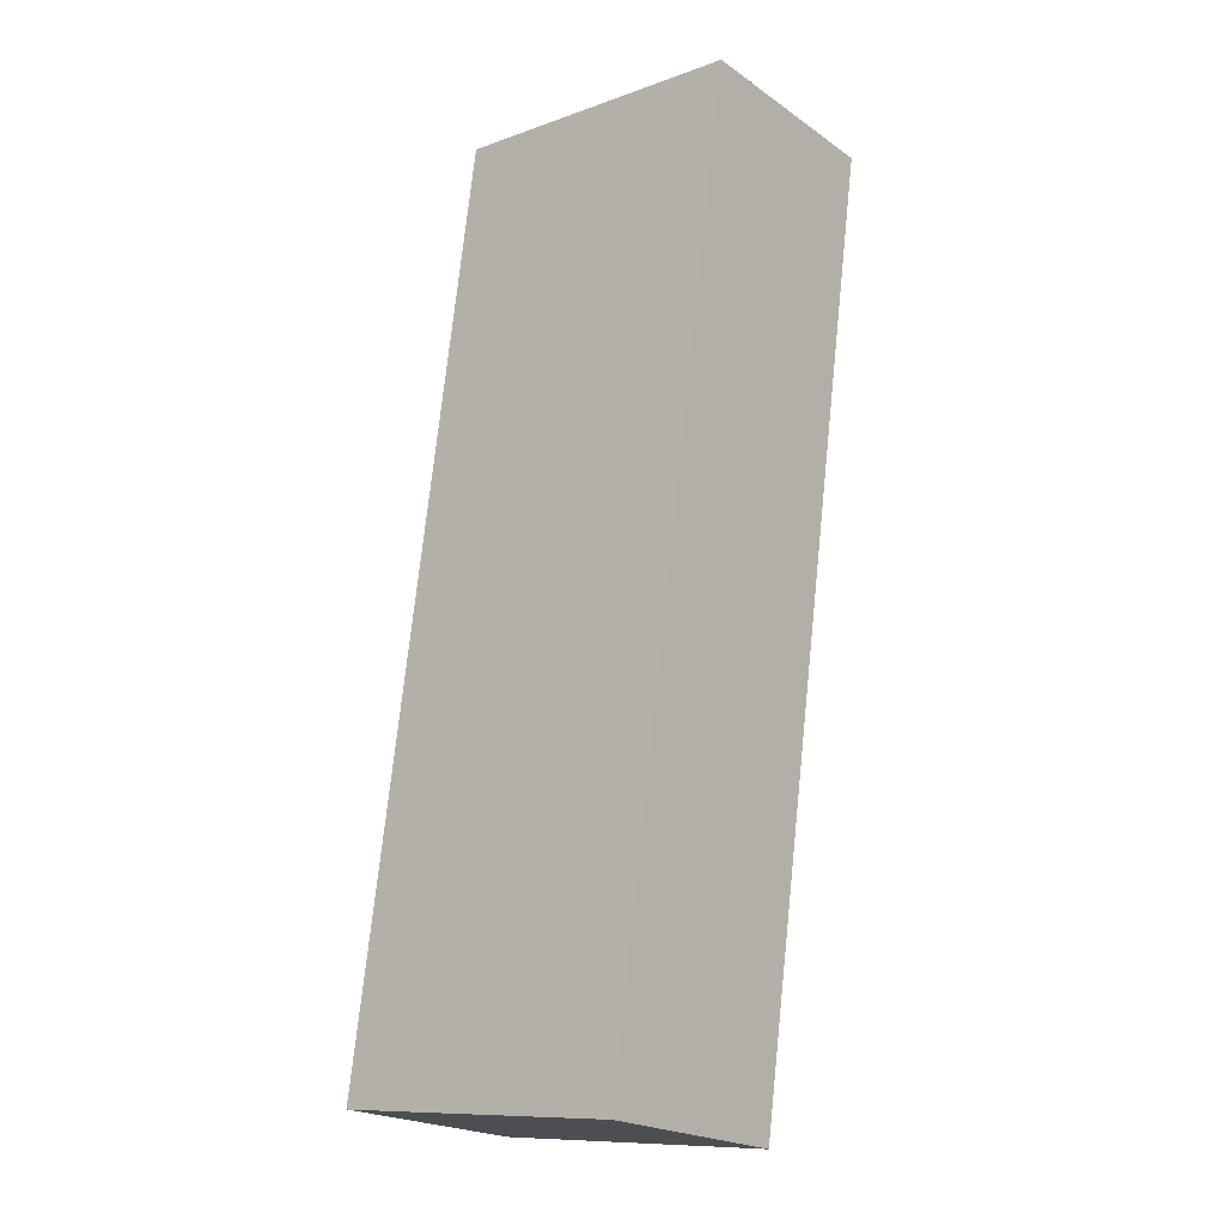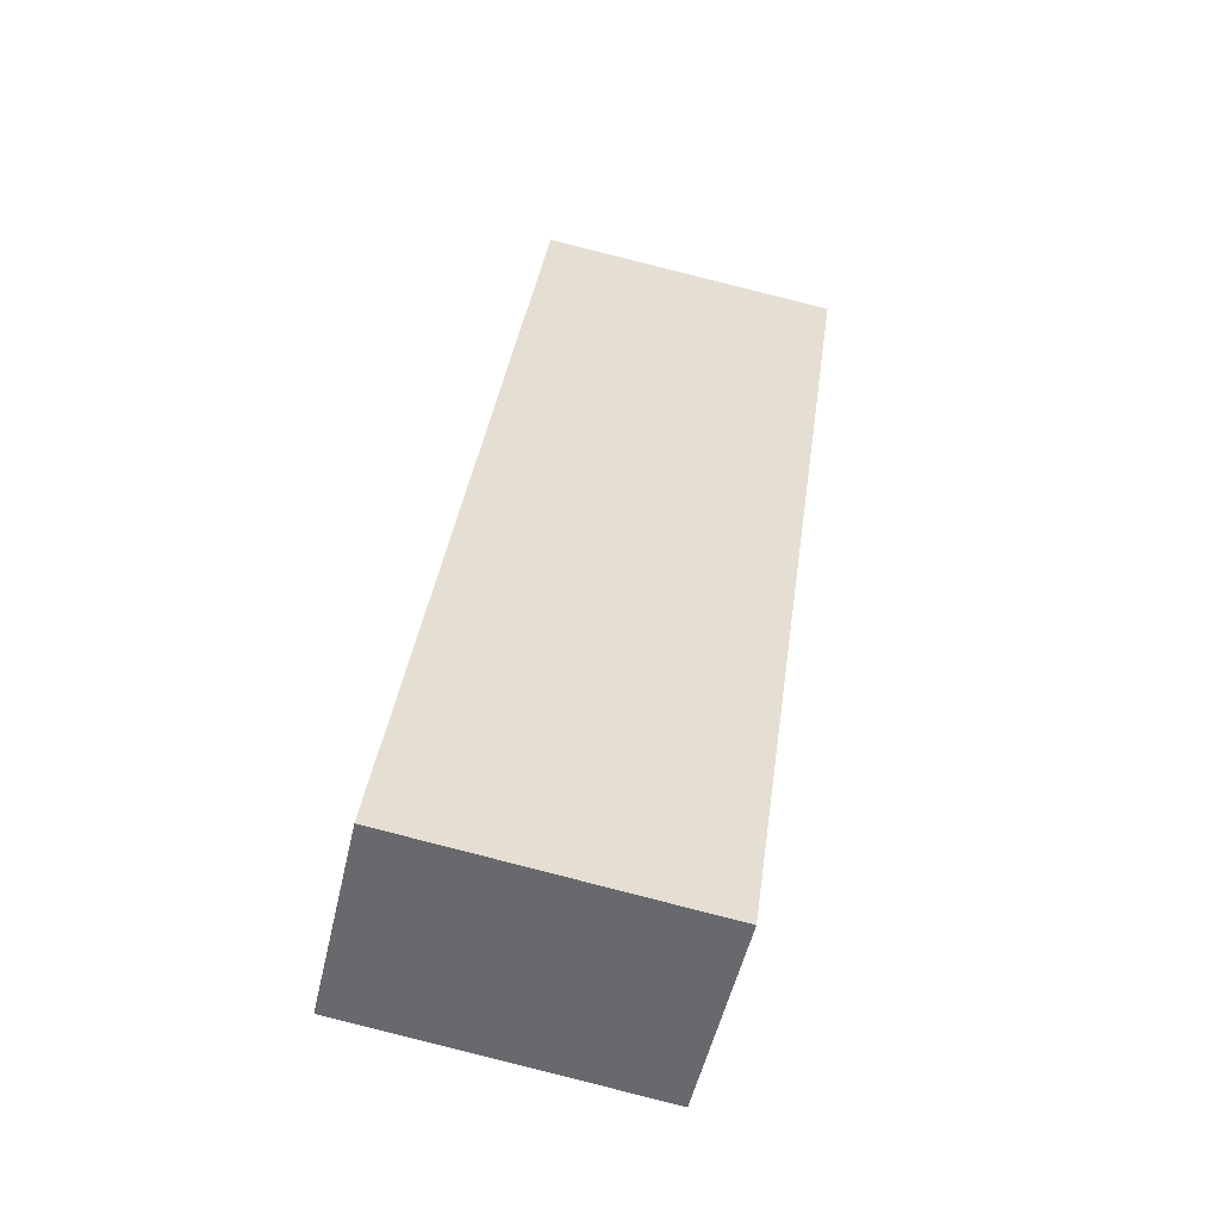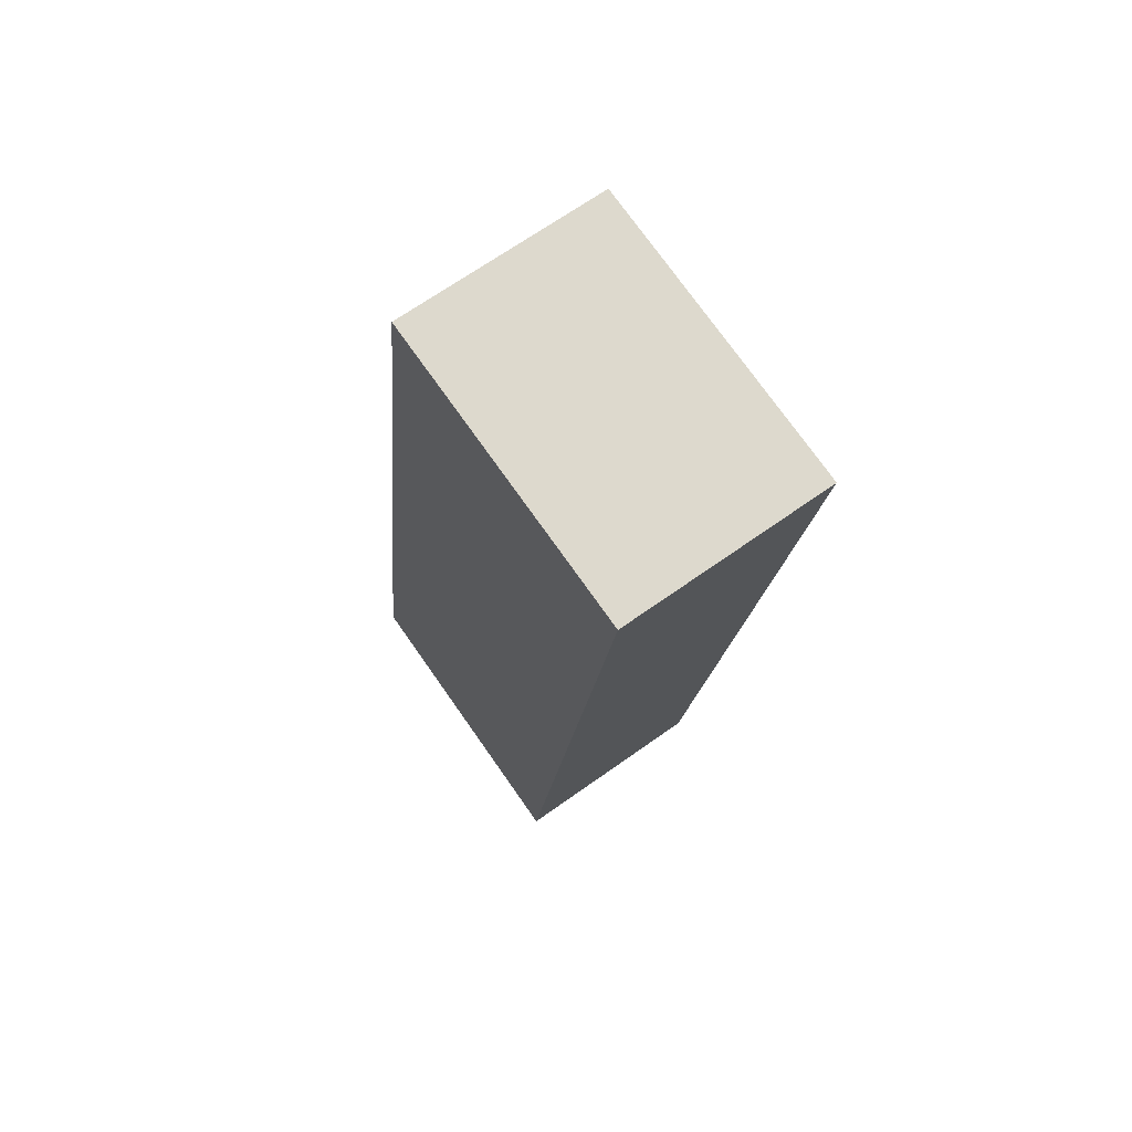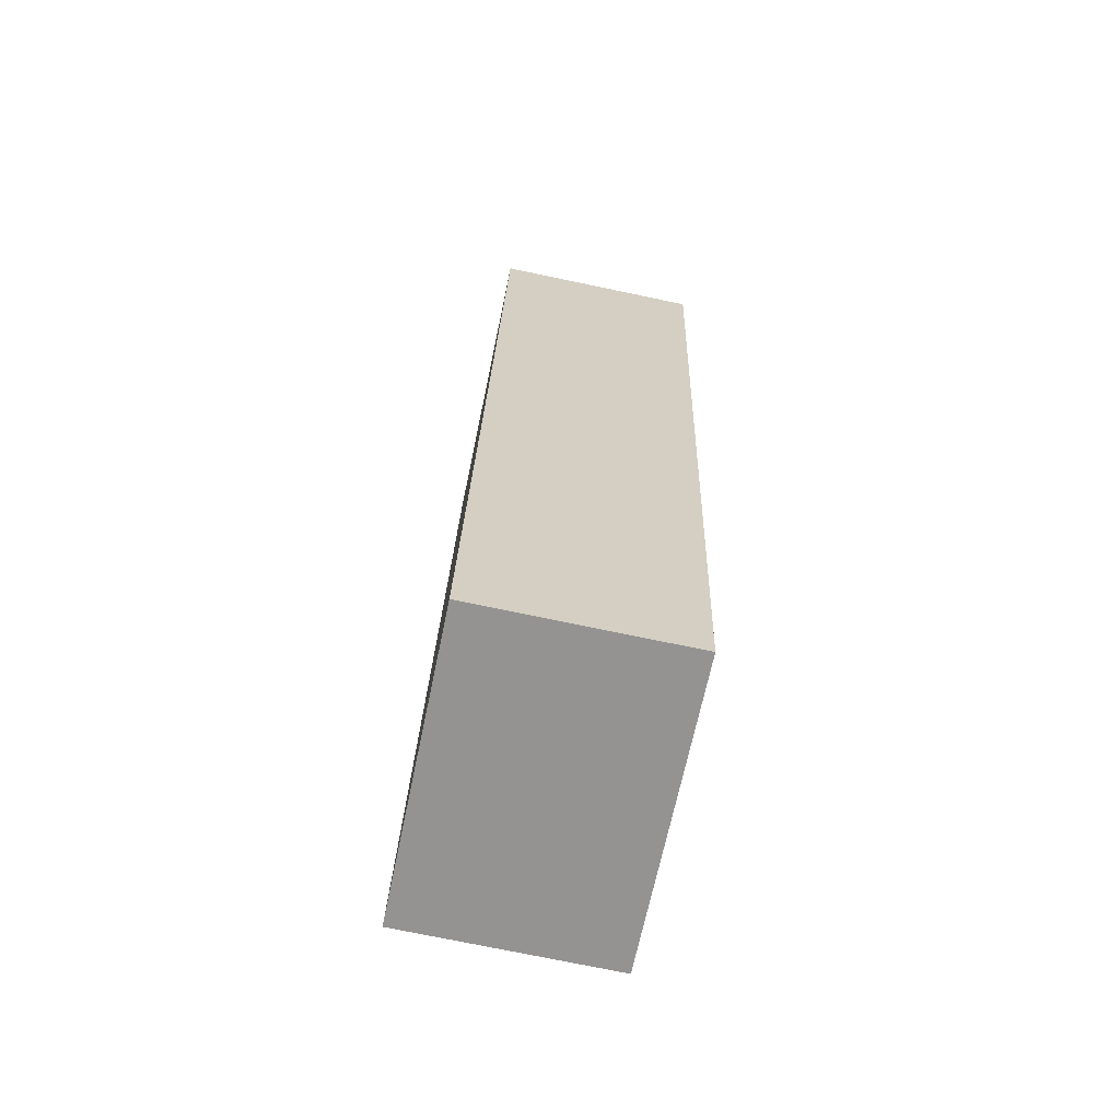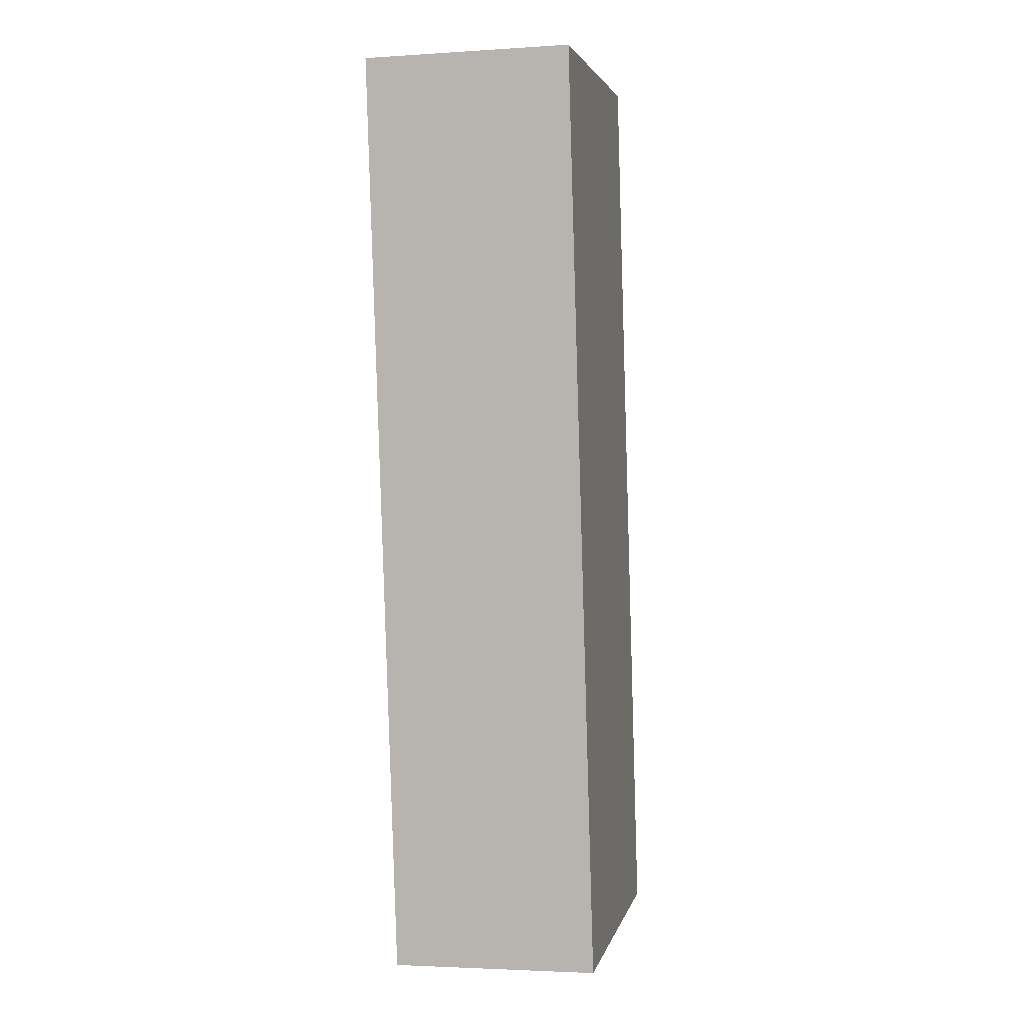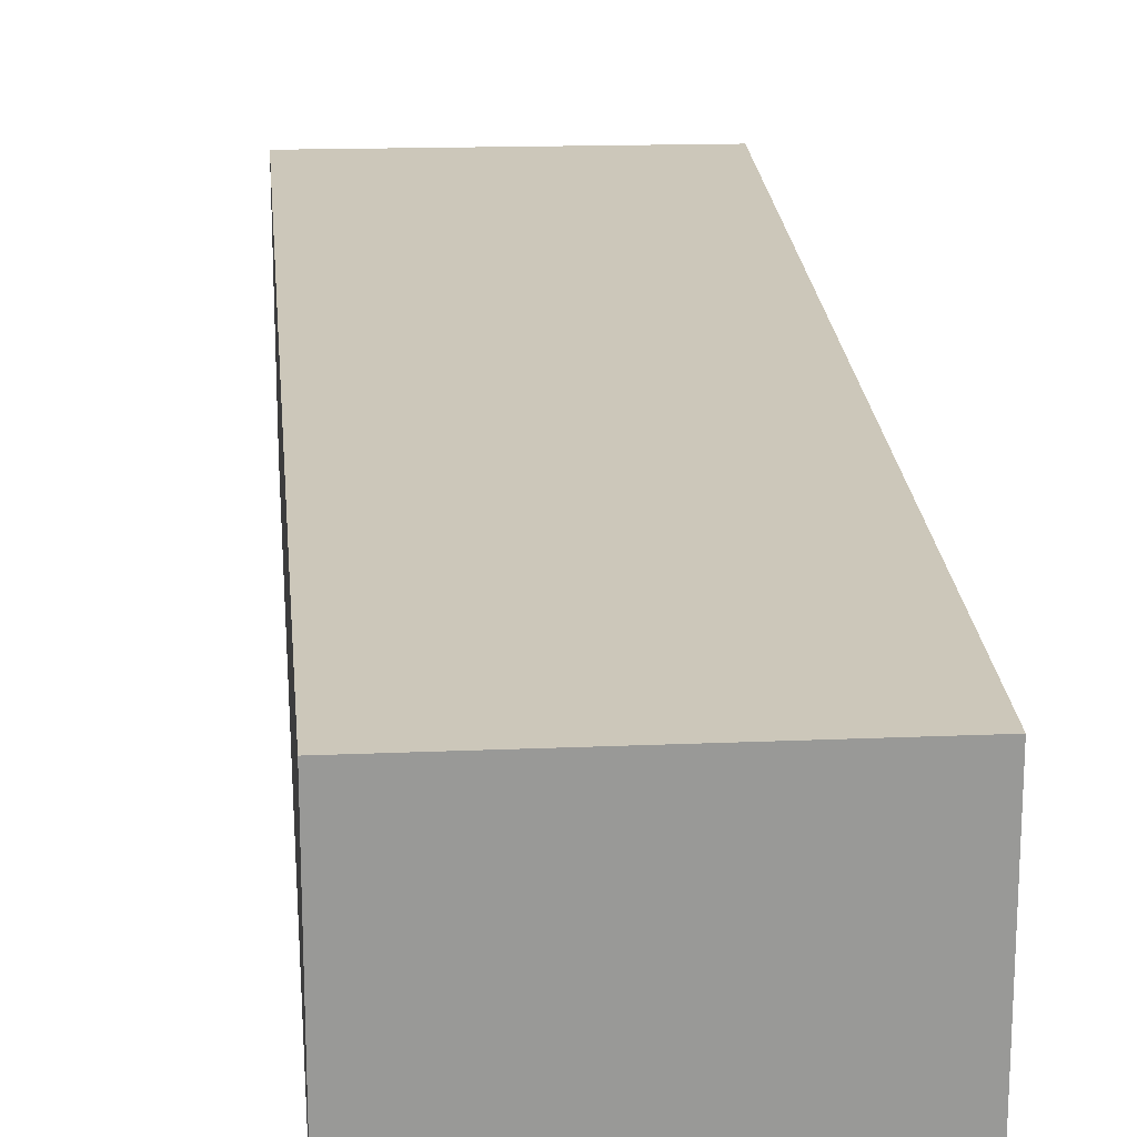
<metadata>
{"format":"obj","ext":"obj","renderer":"f3d","projection":"perspective","resolution":1024,"background":"white","views":[{"elev":-21.4,"azim":39.6,"up":"+Z"},{"elev":-52.0,"azim":-12.7,"up":"+Z"},{"elev":67.9,"azim":54.5,"up":"+Z"},{"elev":-74.1,"azim":78.2,"up":"+Z"},{"elev":-3.1,"azim":102.5,"up":"+Z"},{"elev":21.5,"azim":-177.0,"up":"+Y"}]}
</metadata>
<code>
v  2.875 2.005 -0.366
v  1.206 2.005 8.845
v  4.098 2.005 8.555
v  1.187 2.005 8.707
v  0 2.005 1.228e-16
v  1.206 -5.416e-16 8.845
v  4.098 -5.238e-16 8.555
v  2.875 2.241e-17 -0.366
v  0 0 0
v  1.187 -5.331e-16 8.707
g defaultobject
f 1 2 3
f 2 1 4
f 4 1 5
f 6 3 2
f 3 6 7
f 7 1 3
f 1 7 8
f 8 5 1
f 5 8 9
f 4 6 2
f 6 4 5
f 6 5 10
f 10 5 9
f 6 8 7
f 8 6 10
f 8 10 9

</code>
